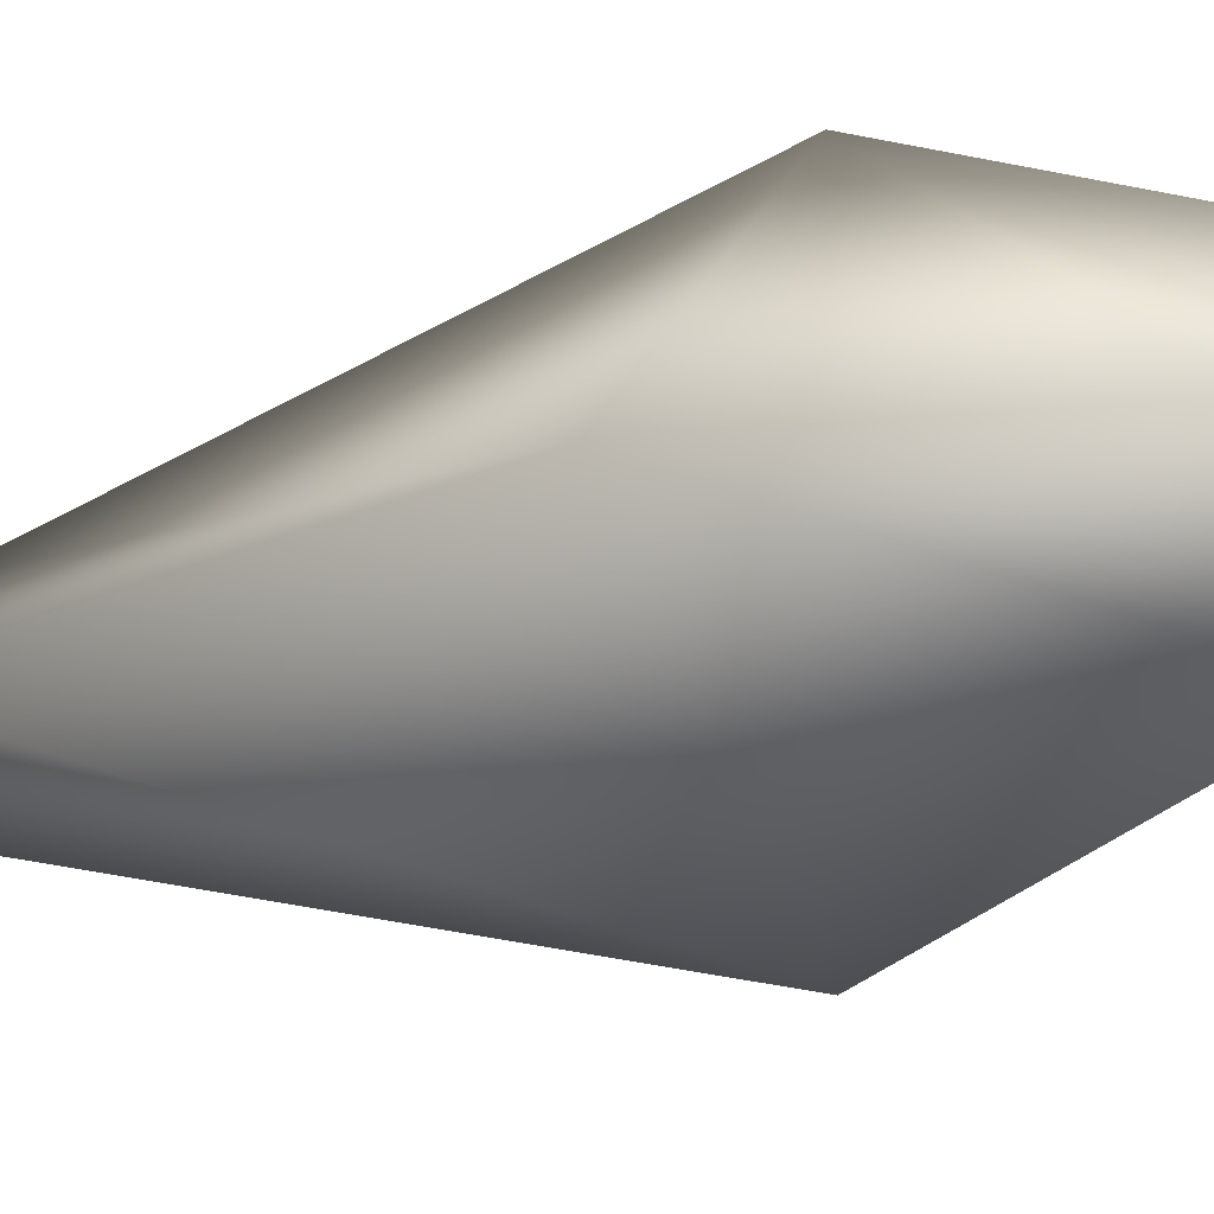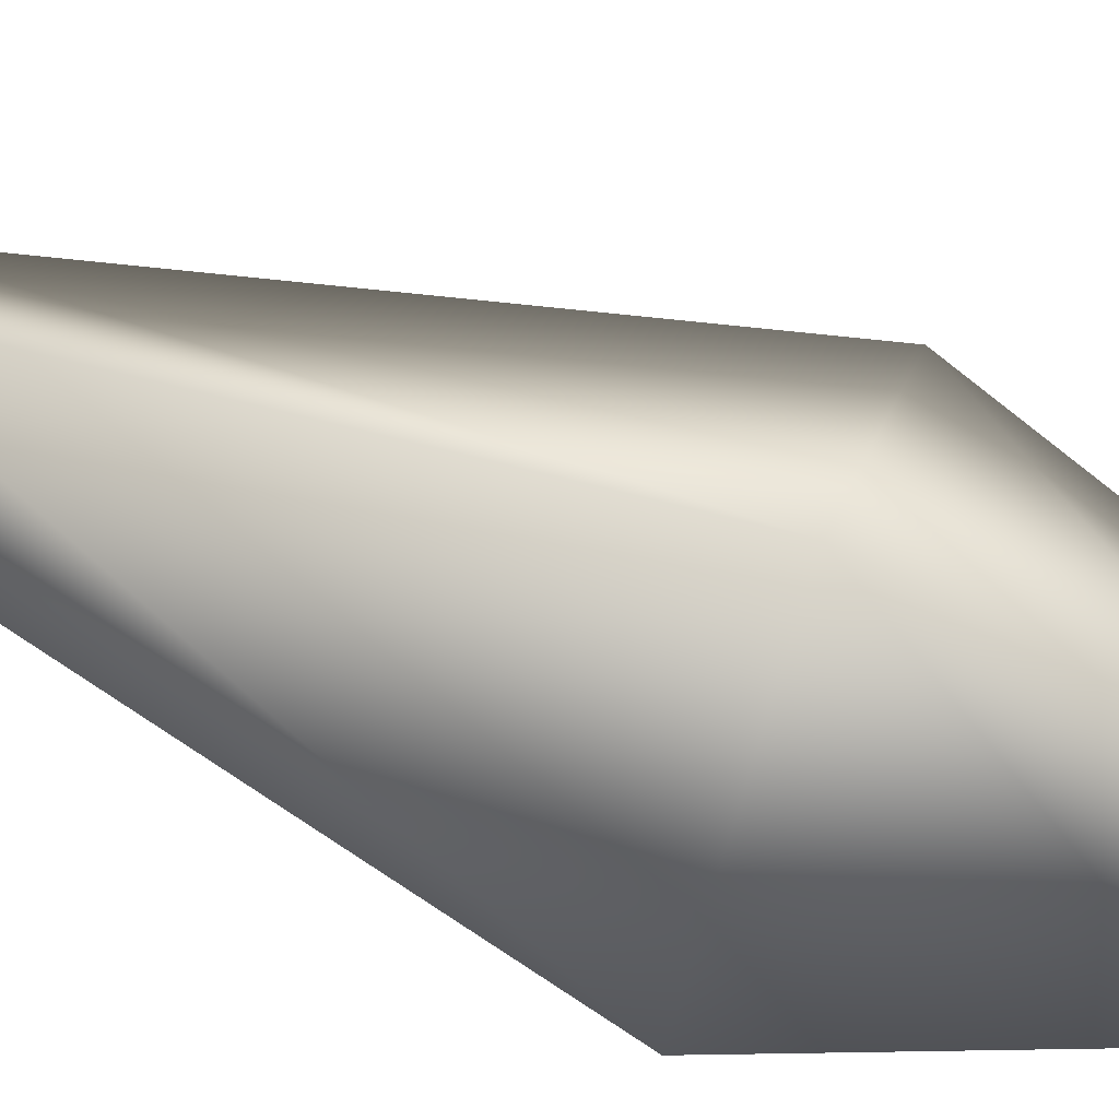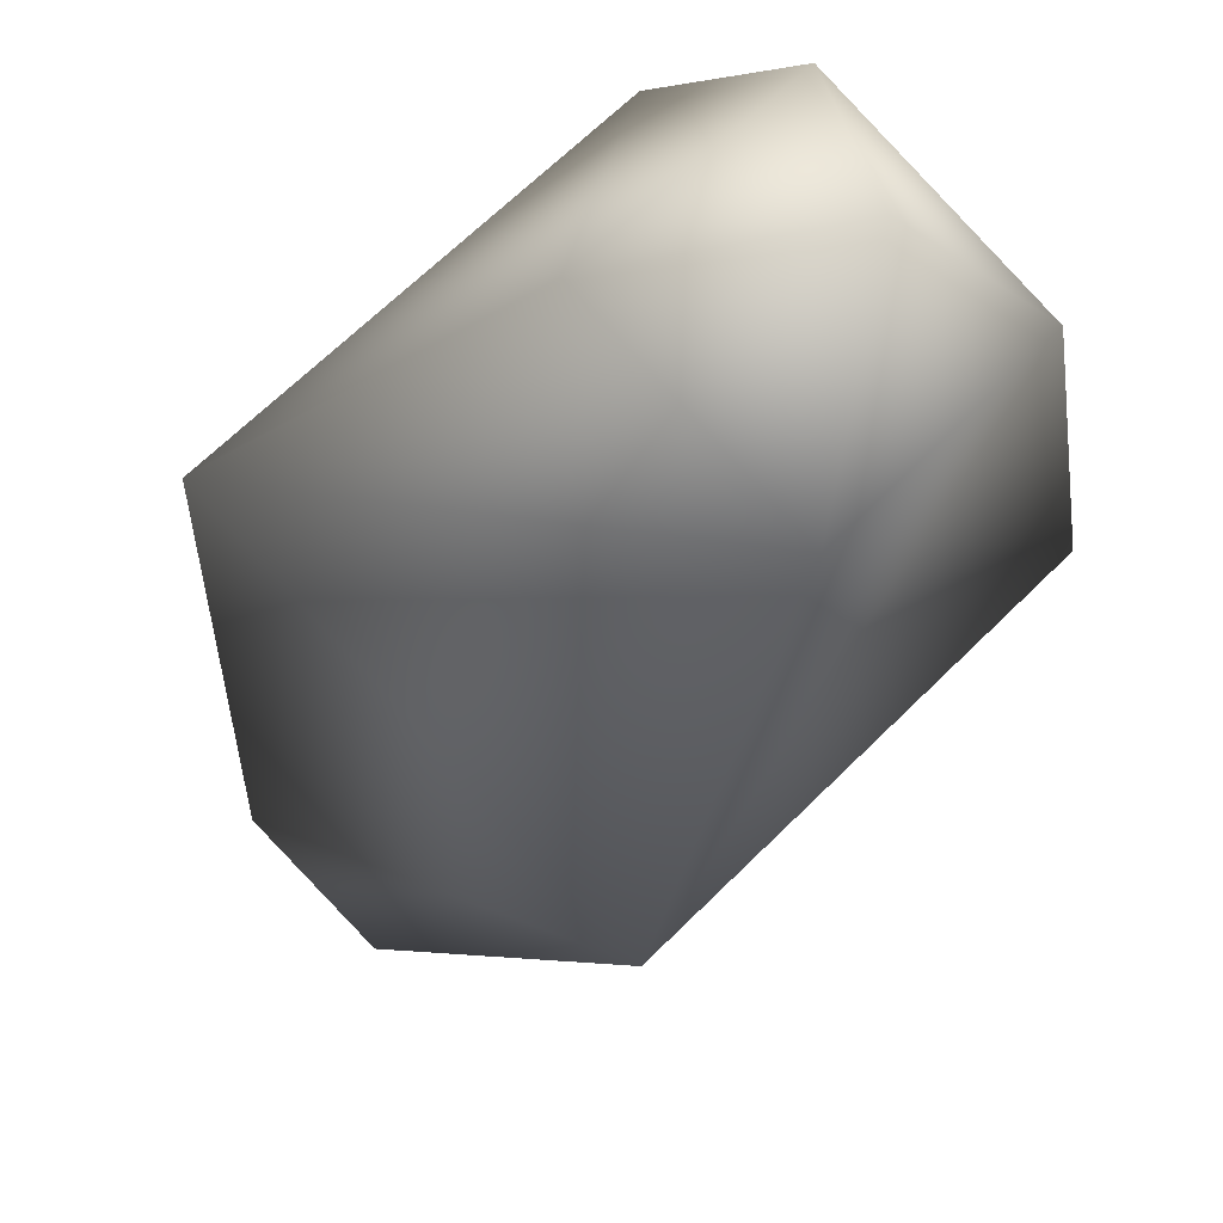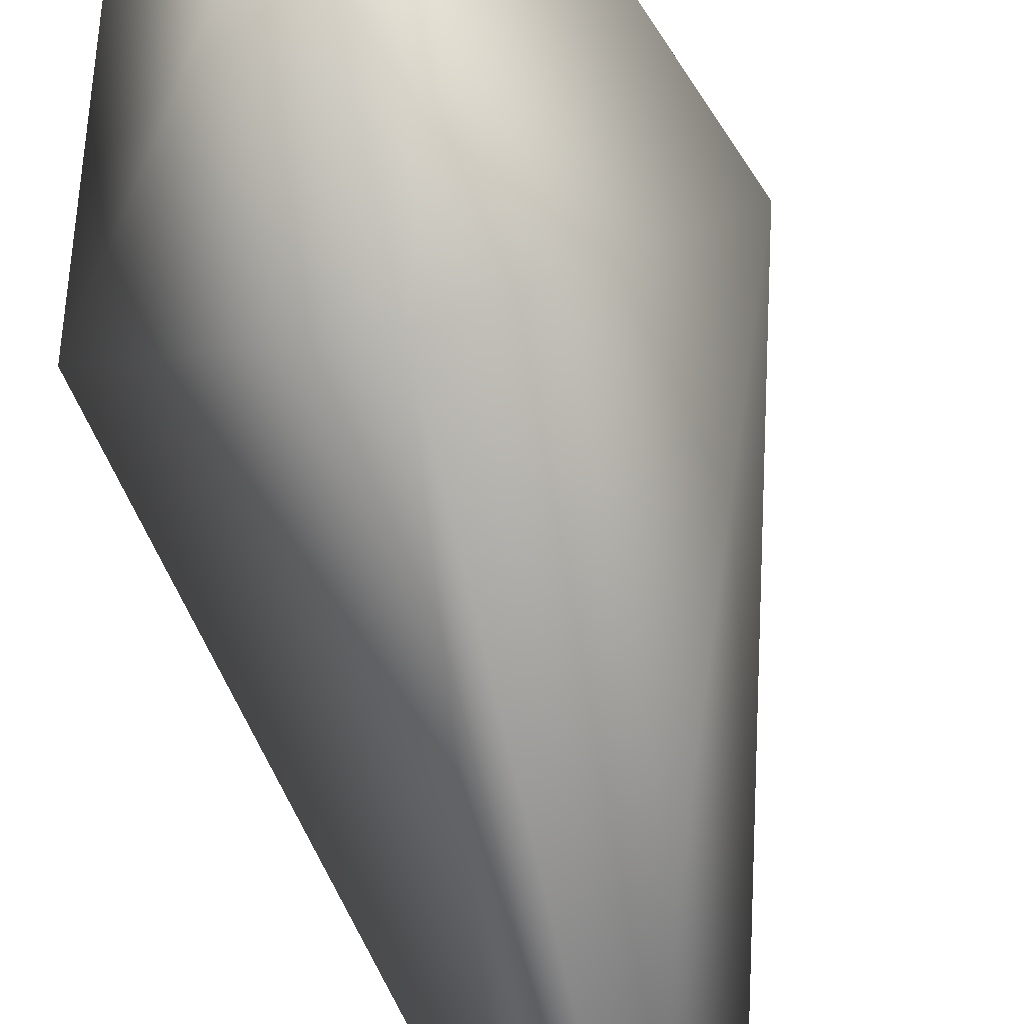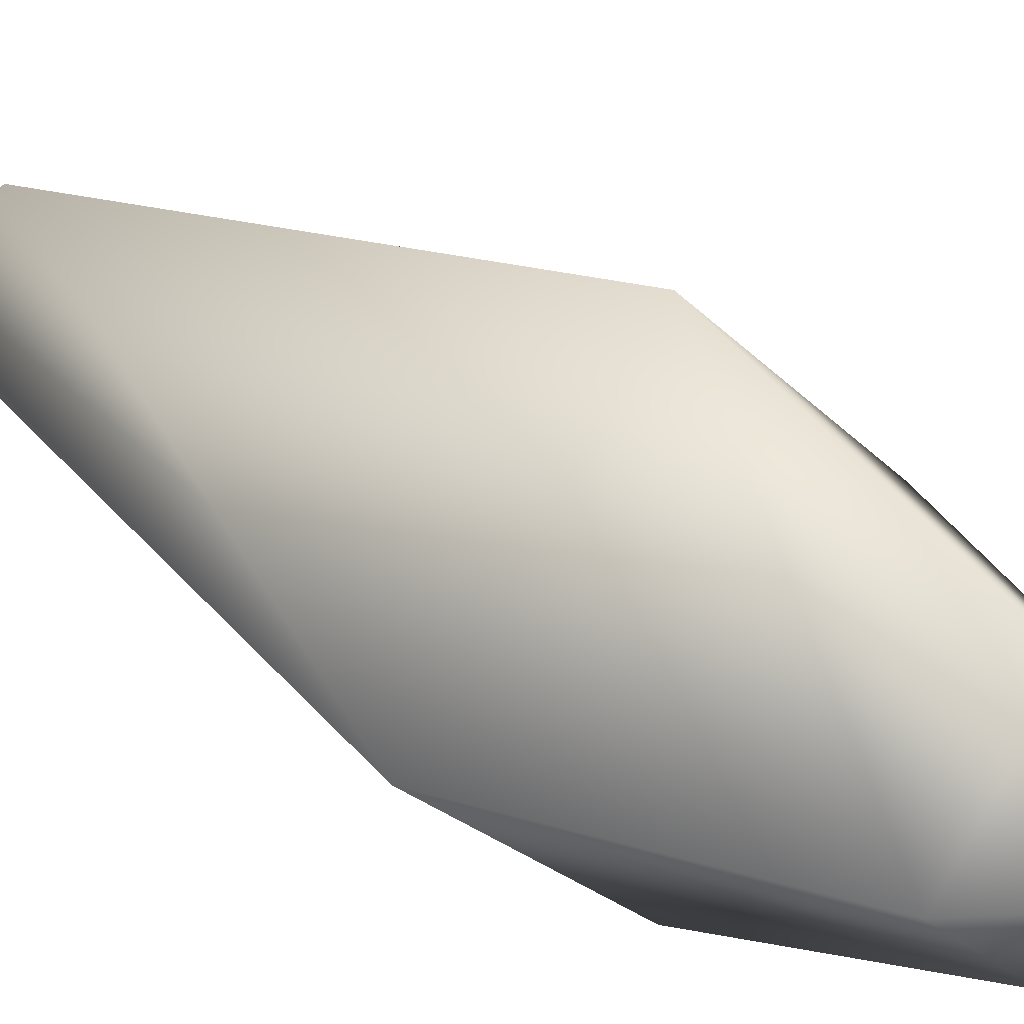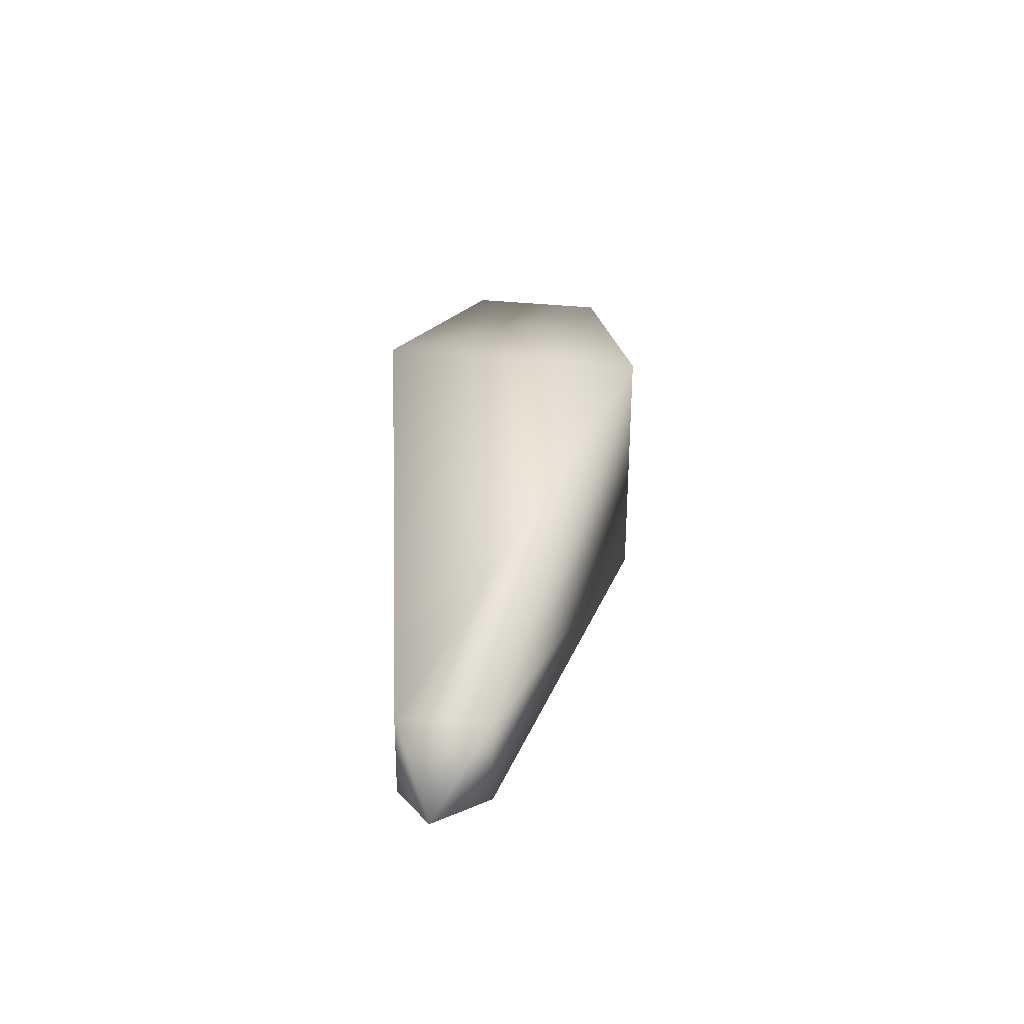
<metadata>
{"format":"obj","ext":"obj","renderer":"f3d","projection":"perspective","resolution":1024,"background":"white","views":[{"elev":-15.2,"azim":133.7,"up":"+Z"},{"elev":68.7,"azim":120.2,"up":"+Z"},{"elev":-17.7,"azim":175.1,"up":"+Z"},{"elev":-79.5,"azim":-157.0,"up":"+Z"},{"elev":32.0,"azim":144.3,"up":"+Z"},{"elev":-61.6,"azim":-135.4,"up":"+Y"}]}
</metadata>
<code>
o T1L7M004_22
v 0.04785 -0.2861 -0.0009766
v 0.07715 -0.2295 -0.0009766
v 0.03906 -0.2354 -0.03906
v 0.0009766 -0.2422 -0.0009766
v 0.03906 -0.2354 0.03809
v 0.09766 0.08398 -0.0009766
v -0.01465 0.06445 -0.1143
v -0.126 0.04492 0
v -0.01465 0.06445 0.1133
v 0.0166 0.2188 0
v -0.04004 0.209 -0.05762
v -0.0957 0.1992 0
v -0.04004 0.209 0.05664
v -0.04883 0.2588 0
f 2 3 7 6
f 3 4 8 7
f 4 5 9 8
f 5 2 6 9
f 6 7 11 10
f 7 8 12 11
f 8 9 13 12
f 9 6 10 13
f 1 3 2
f 1 4 3
f 1 5 4
f 1 2 5
f 14 10 11
f 14 11 12
f 14 12 13
f 14 13 10

</code>
